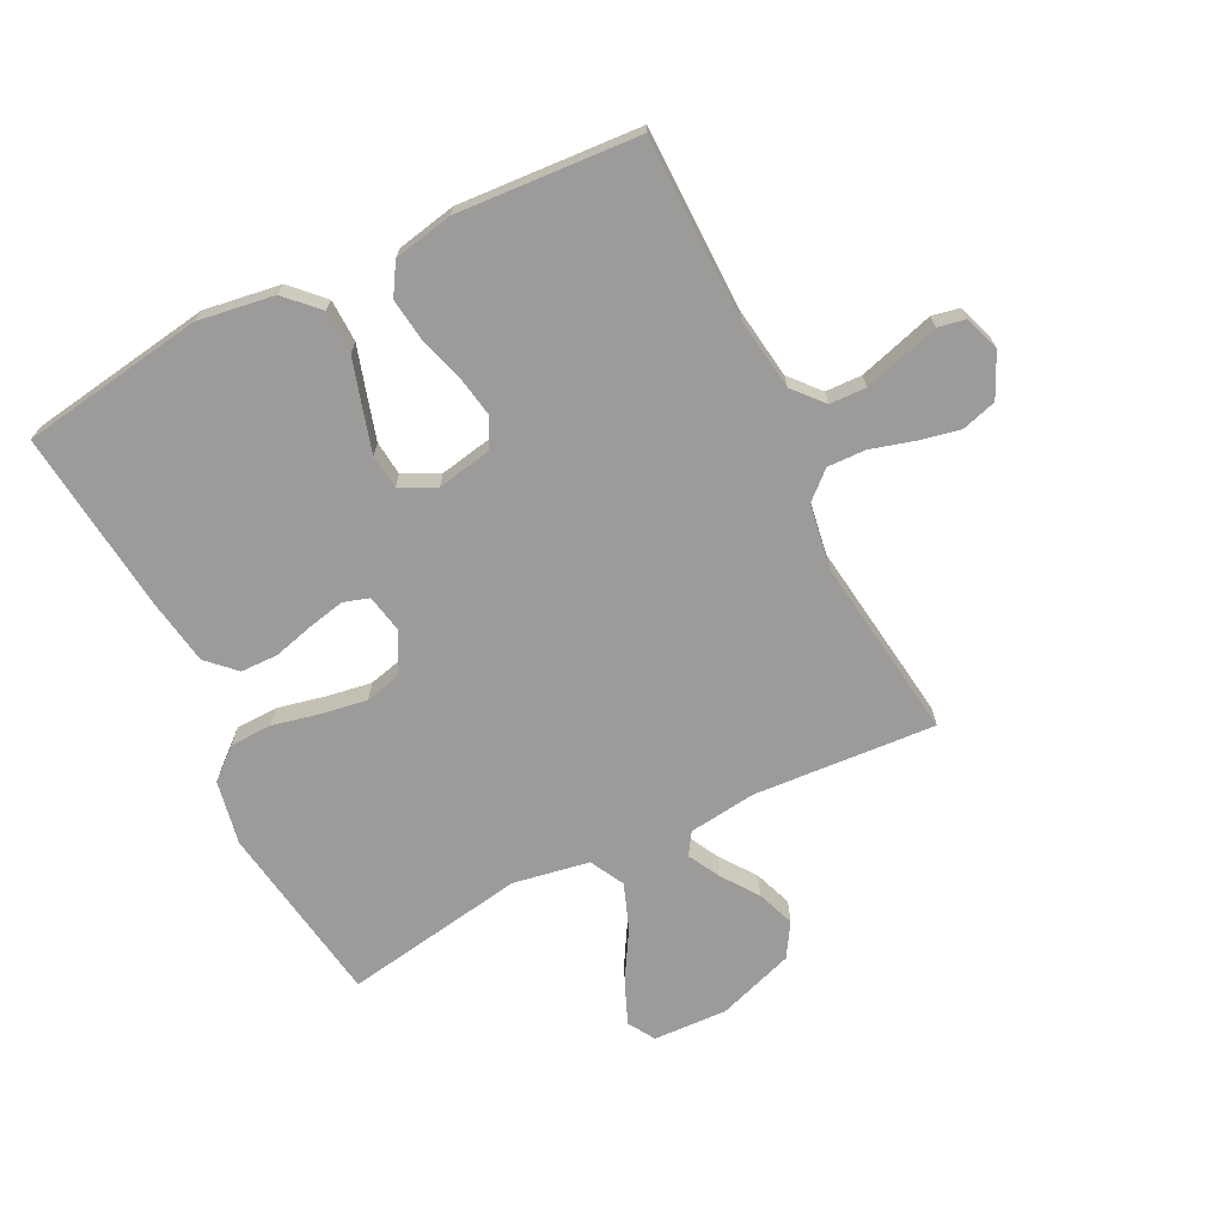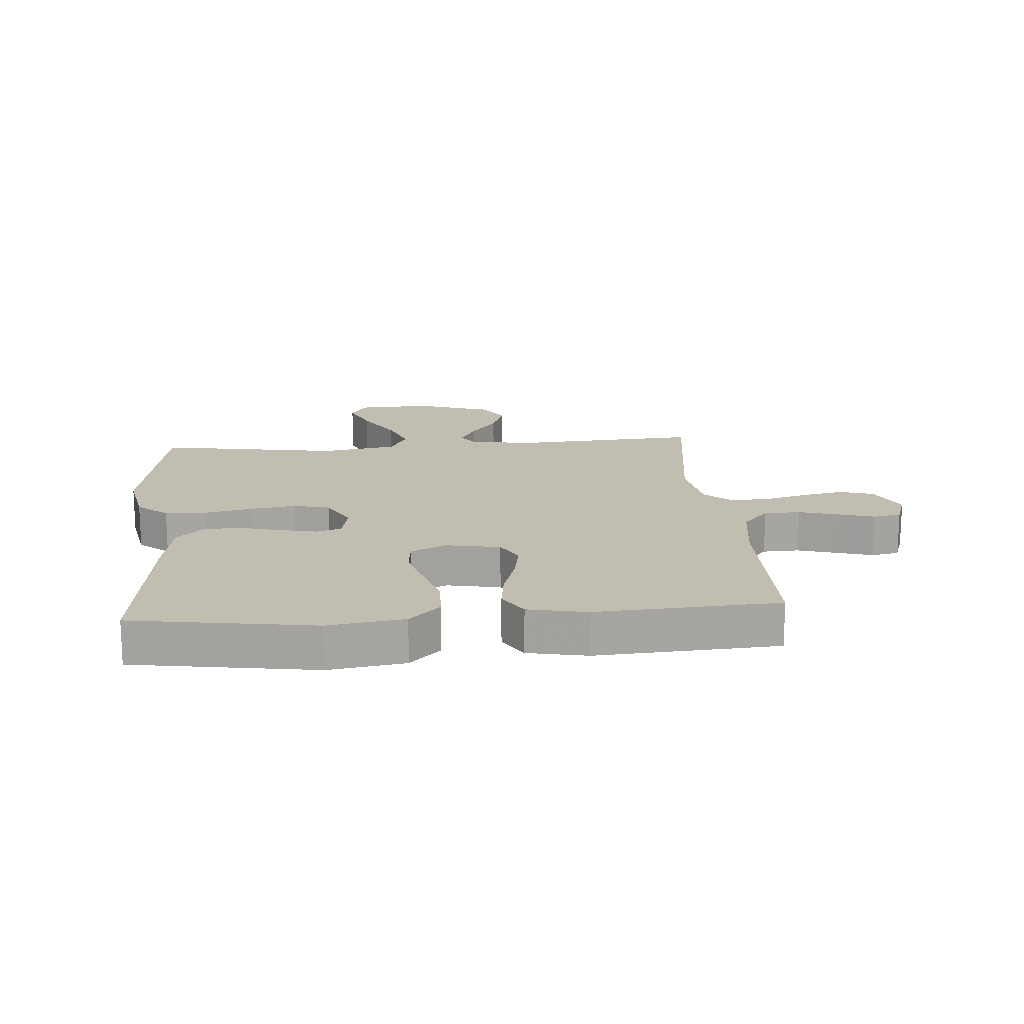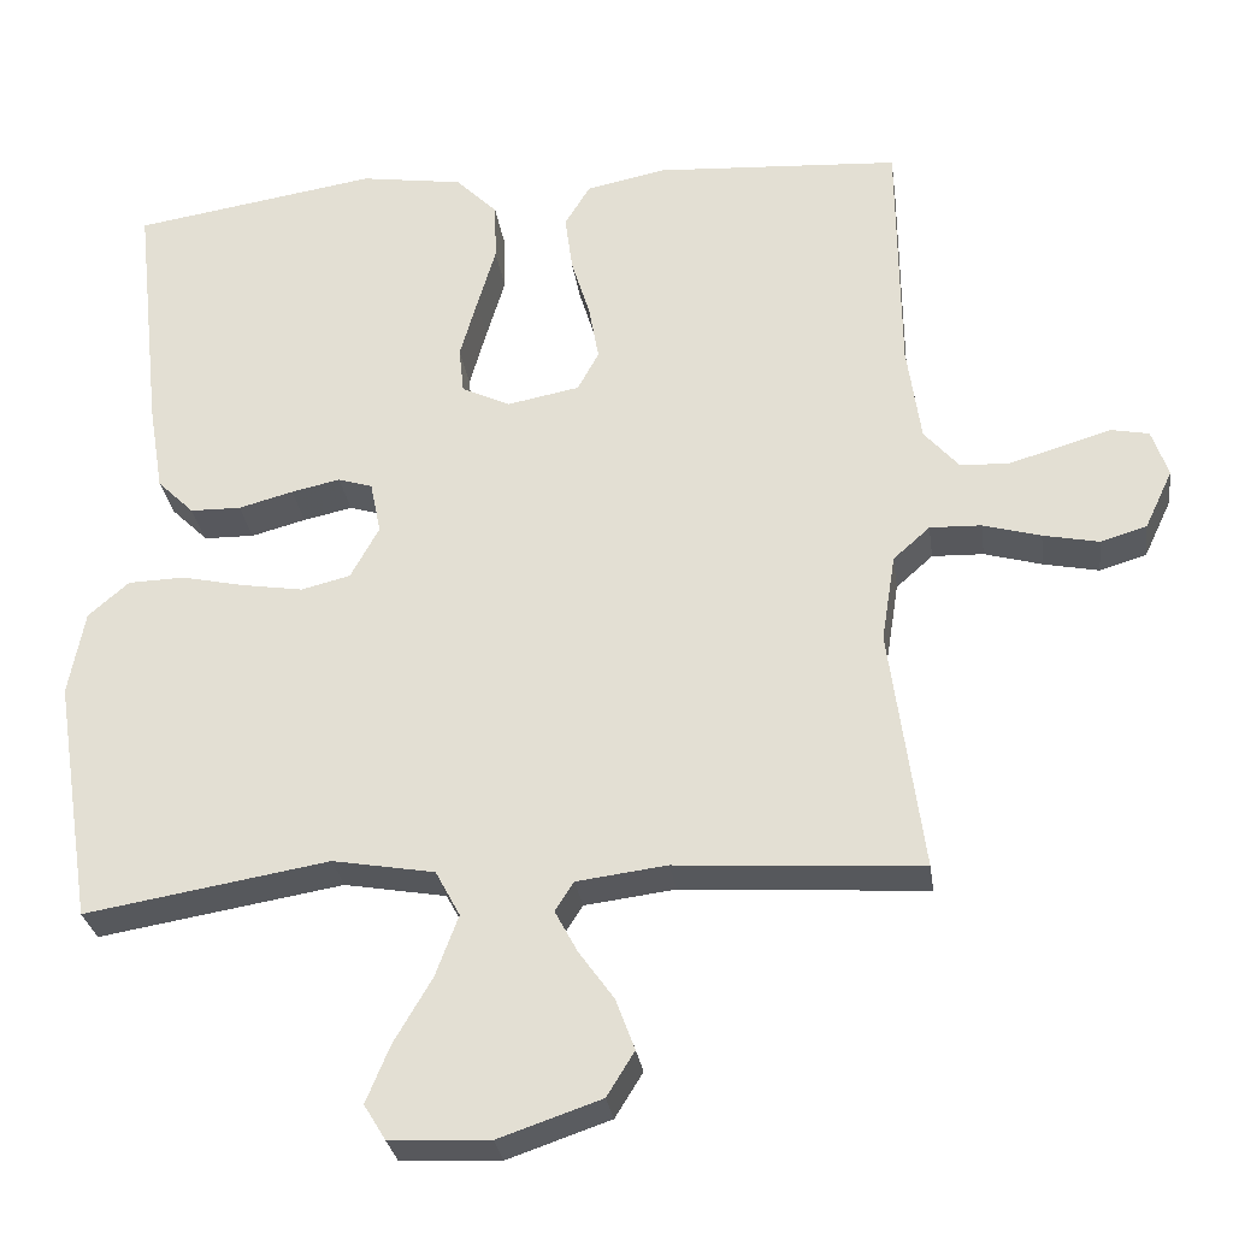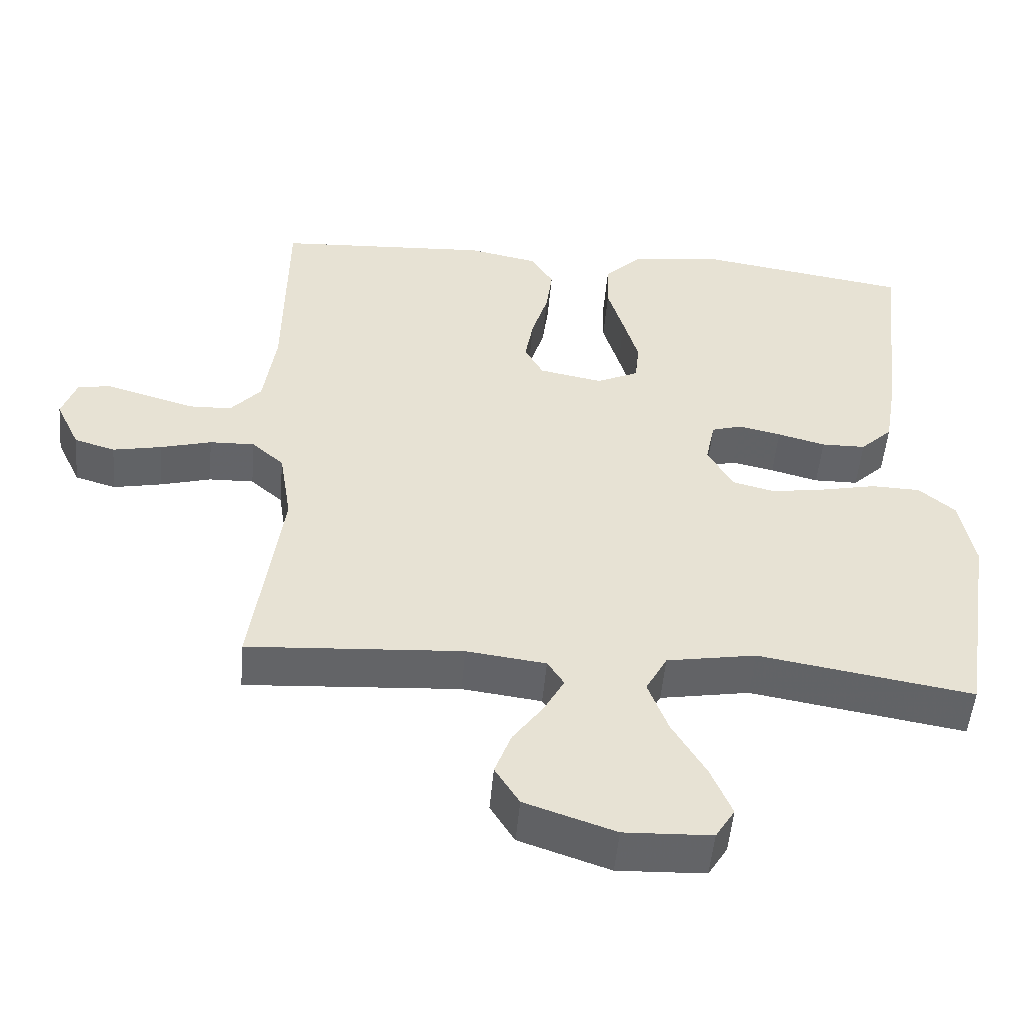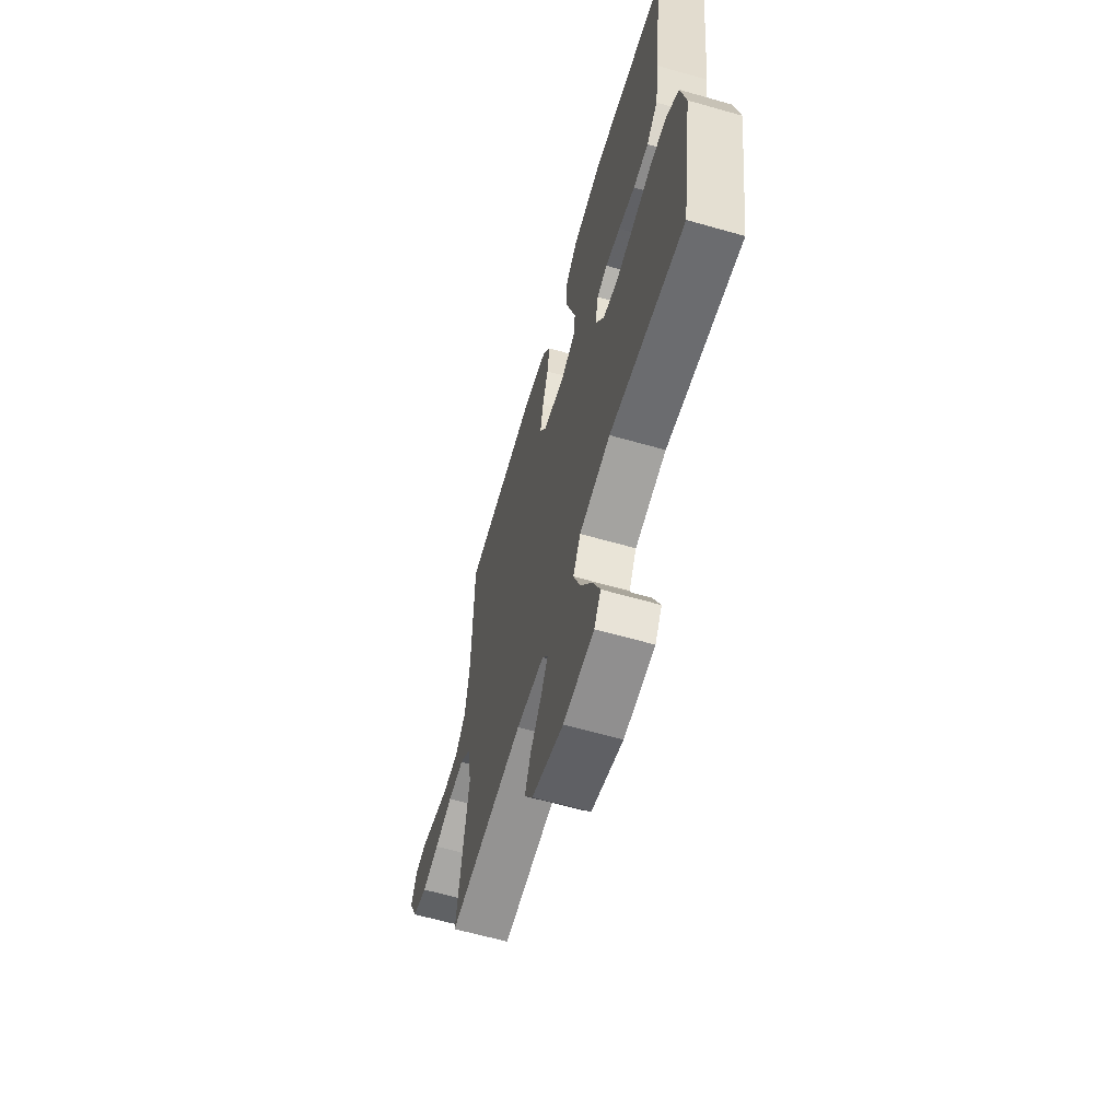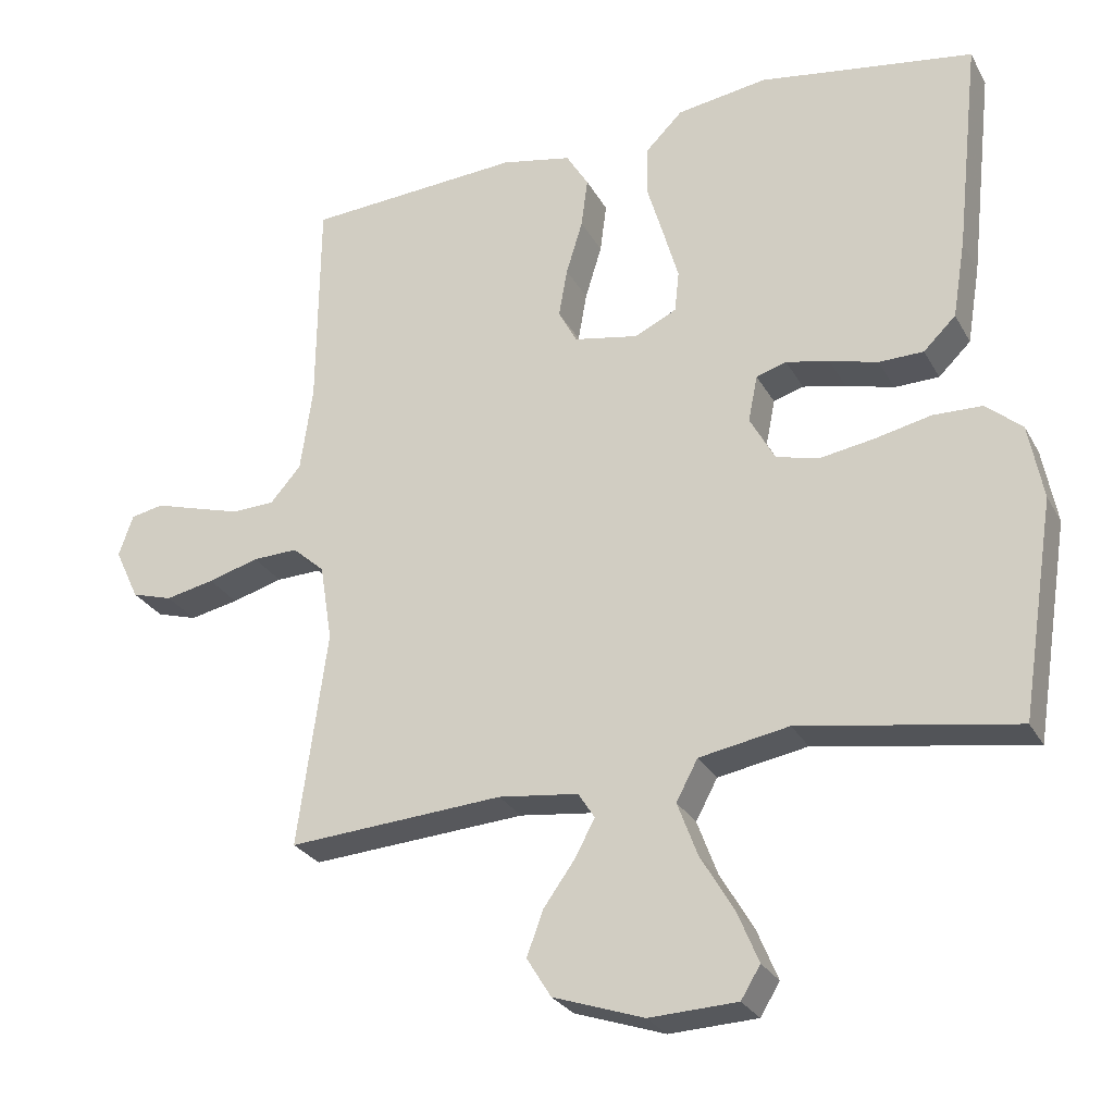
<metadata>
{"format":"obj","ext":"obj","renderer":"f3d","projection":"perspective","resolution":1024,"background":"white","views":[{"elev":-69.7,"azim":26.4,"up":"+Y"},{"elev":16.7,"azim":-4.6,"up":"+Y"},{"elev":-28.9,"azim":7.9,"up":"+Z"},{"elev":-51.3,"azim":175.0,"up":"+Z"},{"elev":-63.1,"azim":-106.1,"up":"+Z"},{"elev":-27.3,"azim":-156.5,"up":"+Z"}]}
</metadata>
<code>
v 0.5 0.07 -0.5
v 0.2 0.07 -0.48
v 0.089 0.07 -0.494
v 0.066 0.07 -0.53
v 0.094 0.07 -0.582
v 0.137 0.07 -0.642
v 0.16 0.07 -0.704
v 0.126 0.07 -0.759
v 0 0.07 -0.802
v -0.122 0.07 -0.797
v -0.149 0.07 -0.753
v -0.12 0.07 -0.683
v -0.073 0.07 -0.603
v -0.045 0.07 -0.528
v -0.075 0.07 -0.472
v -0.2 0.07 -0.45
v -0.5 0.07 -0.5
v -0.547 0.07 -0.2
v -0.527 0.07 -0.095
v -0.477 0.07 -0.052
v -0.408 0.07 -0.05
v -0.33 0.07 -0.067
v -0.255 0.07 -0.079
v -0.195 0.07 -0.064
v -0.16 0.07 0
v -0.173 0.07 0.064
v -0.215 0.07 0.077
v -0.275 0.07 0.064
v -0.342 0.07 0.046
v -0.404 0.07 0.047
v -0.449 0.07 0.091
v -0.467 0.07 0.2
v -0.5 0.07 0.5
v -0.2 0.07 0.547
v -0.074 0.07 0.528
v -0.023 0.07 0.477
v -0.021 0.07 0.406
v -0.044 0.07 0.329
v -0.065 0.07 0.256
v -0.059 0.07 0.199
v 0 0.07 0.171
v 0.089 0.07 0.188
v 0.115 0.07 0.236
v 0.103 0.07 0.304
v 0.08 0.07 0.379
v 0.071 0.07 0.448
v 0.102 0.07 0.499
v 0.2 0.07 0.519
v 0.5 0.07 0.5
v 0.503 0.07 0.2
v 0.52 0.07 0.081
v 0.563 0.07 0.032
v 0.623 0.07 0.03
v 0.688 0.07 0.049
v 0.748 0.07 0.067
v 0.794 0.07 0.058
v 0.814 0.07 0
v 0.78 0.07 -0.072
v 0.723 0.07 -0.089
v 0.655 0.07 -0.075
v 0.584 0.07 -0.055
v 0.521 0.07 -0.053
v 0.476 0.07 -0.093
v 0.459 0.07 -0.2
v 0.5 0 -0.5
v 0.2 0 -0.48
v 0.089 0 -0.494
v 0.066 0 -0.53
v 0.094 0 -0.582
v 0.137 0 -0.642
v 0.16 0 -0.704
v 0.126 0 -0.759
v 0 0 -0.802
v -0.122 0 -0.797
v -0.149 0 -0.753
v -0.12 0 -0.683
v -0.073 0 -0.603
v -0.045 0 -0.528
v -0.075 0 -0.472
v -0.2 0 -0.45
v -0.5 0 -0.5
v -0.547 0 -0.2
v -0.527 0 -0.095
v -0.477 0 -0.052
v -0.408 0 -0.05
v -0.33 0 -0.067
v -0.255 0 -0.079
v -0.195 0 -0.064
v -0.16 0 0
v -0.173 0 0.064
v -0.215 0 0.077
v -0.275 0 0.064
v -0.342 0 0.046
v -0.404 0 0.047
v -0.449 0 0.091
v -0.467 0 0.2
v -0.5 0 0.5
v -0.2 0 0.547
v -0.074 0 0.528
v -0.023 0 0.477
v -0.021 0 0.406
v -0.044 0 0.329
v -0.065 0 0.256
v -0.059 0 0.199
v 0 0 0.171
v 0.089 0 0.188
v 0.115 0 0.236
v 0.103 0 0.304
v 0.08 0 0.379
v 0.071 0 0.448
v 0.102 0 0.499
v 0.2 0 0.519
v 0.5 0 0.5
v 0.503 0 0.2
v 0.52 0 0.081
v 0.563 0 0.032
v 0.623 0 0.03
v 0.688 0 0.049
v 0.748 0 0.067
v 0.794 0 0.058
v 0.814 0 0
v 0.78 0 -0.072
v 0.723 0 -0.089
v 0.655 0 -0.075
v 0.584 0 -0.055
v 0.521 0 -0.053
v 0.476 0 -0.093
v 0.459 0 -0.2
f 59 60 61
f 58 59 61
f 57 58 61
f 56 57 61
f 55 56 61
f 54 55 61
f 53 54 61 62
f 52 53 62
f 51 52 62 63
f 48 49 50
f 47 48 50
f 46 47 50
f 45 46 50
f 44 45 50
f 50 51 63
f 44 50 63
f 43 44 63
f 36 37 38
f 35 36 38
f 34 35 38
f 33 34 38
f 32 33 38
f 31 32 38
f 30 31 38
f 29 30 38
f 28 29 38
f 27 28 38 39
f 26 27 39 40
f 20 21 22
f 19 20 22
f 18 19 22
f 17 18 22
f 16 17 22
f 15 16 22 23
f 14 15 23 24
f 11 12 13
f 10 11 13
f 9 10 13
f 8 9 13
f 7 8 13
f 6 7 13
f 5 6 13
f 4 5 13 14
f 14 24 25
f 4 14 25
f 3 4 25
f 64 1 2
f 64 2 3
f 63 64 3
f 43 63 3
f 42 43 3
f 3 25 26
f 42 3 26
f 41 42 26
f 26 40 41
f 125 124 123
f 125 123 122
f 125 122 121
f 125 121 120
f 125 120 119
f 125 119 118
f 126 125 118 117
f 126 117 116
f 127 126 116 115
f 114 113 112
f 114 112 111
f 114 111 110
f 114 110 109
f 114 109 108
f 127 115 114
f 127 114 108
f 127 108 107
f 102 101 100
f 102 100 99
f 102 99 98
f 102 98 97
f 102 97 96
f 102 96 95
f 102 95 94
f 102 94 93
f 102 93 92
f 103 102 92 91
f 104 103 91 90
f 86 85 84
f 86 84 83
f 86 83 82
f 86 82 81
f 86 81 80
f 87 86 80 79
f 88 87 79 78
f 77 76 75
f 77 75 74
f 77 74 73
f 77 73 72
f 77 72 71
f 77 71 70
f 77 70 69
f 78 77 69 68
f 89 88 78
f 89 78 68
f 89 68 67
f 66 65 128
f 67 66 128
f 67 128 127
f 67 127 107
f 67 107 106
f 90 89 67
f 90 67 106
f 90 106 105
f 105 104 90
f 1 65 66 2
f 2 66 67 3
f 3 67 68 4
f 4 68 69 5
f 5 69 70 6
f 6 70 71 7
f 7 71 72 8
f 8 72 73 9
f 9 73 74 10
f 10 74 75 11
f 11 75 76 12
f 12 76 77 13
f 13 77 78 14
f 14 78 79 15
f 15 79 80 16
f 16 80 81 17
f 17 81 82 18
f 18 82 83 19
f 19 83 84 20
f 20 84 85 21
f 21 85 86 22
f 22 86 87 23
f 23 87 88 24
f 24 88 89 25
f 25 89 90 26
f 26 90 91 27
f 27 91 92 28
f 28 92 93 29
f 29 93 94 30
f 30 94 95 31
f 31 95 96 32
f 32 96 97 33
f 33 97 98 34
f 34 98 99 35
f 35 99 100 36
f 36 100 101 37
f 37 101 102 38
f 38 102 103 39
f 39 103 104 40
f 40 104 105 41
f 41 105 106 42
f 42 106 107 43
f 43 107 108 44
f 44 108 109 45
f 45 109 110 46
f 46 110 111 47
f 47 111 112 48
f 48 112 113 49
f 49 113 114 50
f 50 114 115 51
f 51 115 116 52
f 52 116 117 53
f 53 117 118 54
f 54 118 119 55
f 55 119 120 56
f 56 120 121 57
f 57 121 122 58
f 58 122 123 59
f 59 123 124 60
f 60 124 125 61
f 61 125 126 62
f 62 126 127 63
f 63 127 128 64
f 64 128 65 1

</code>
